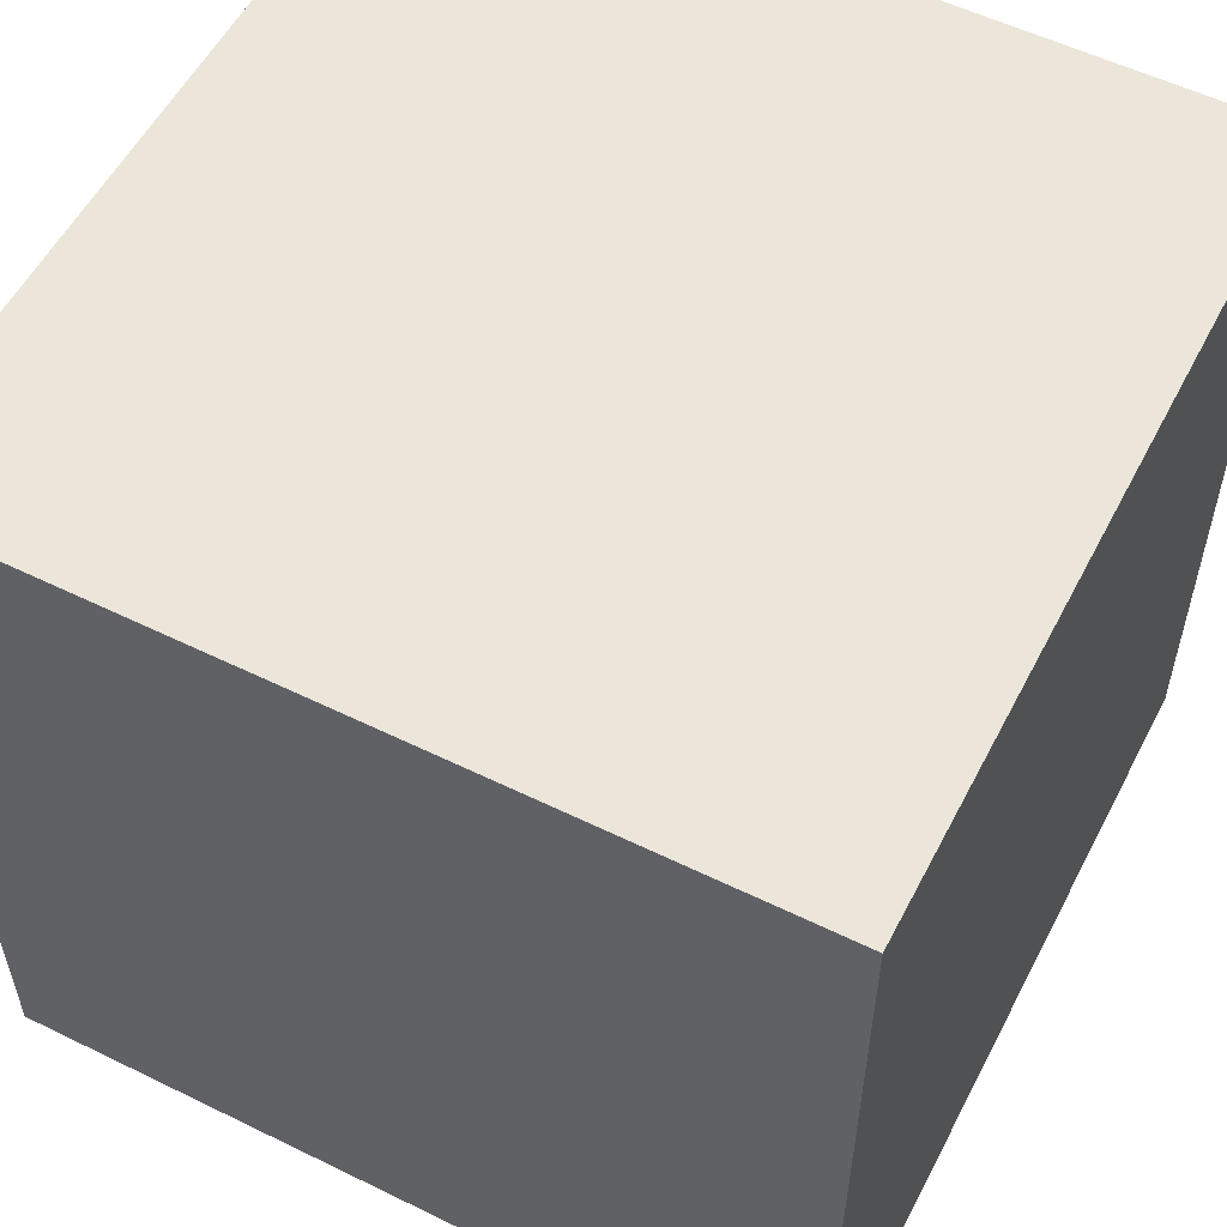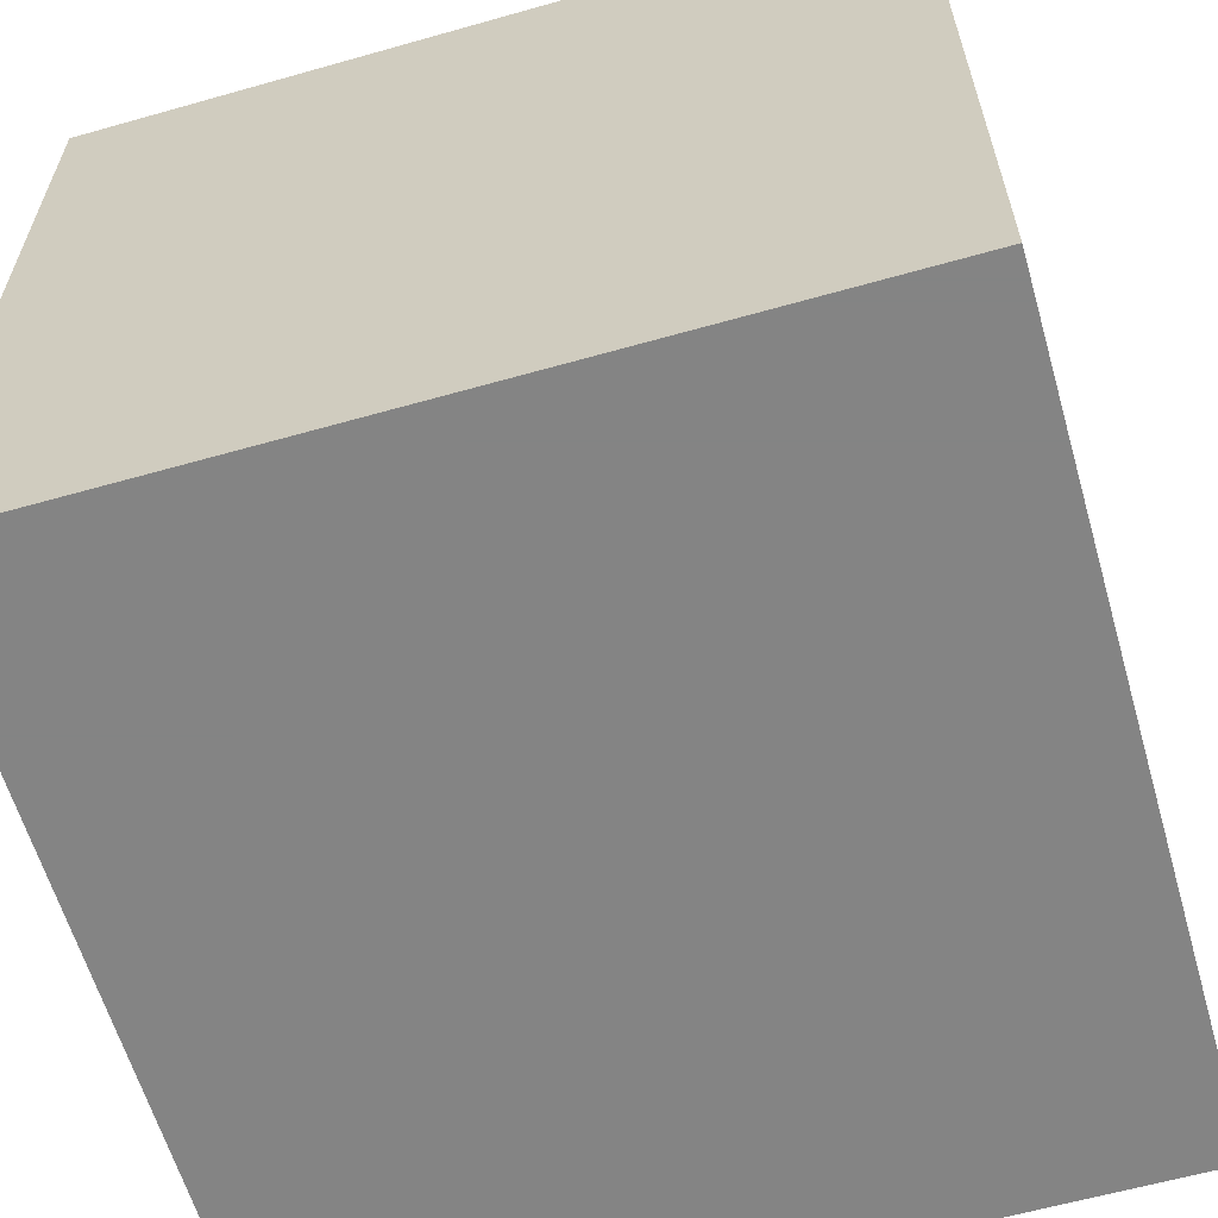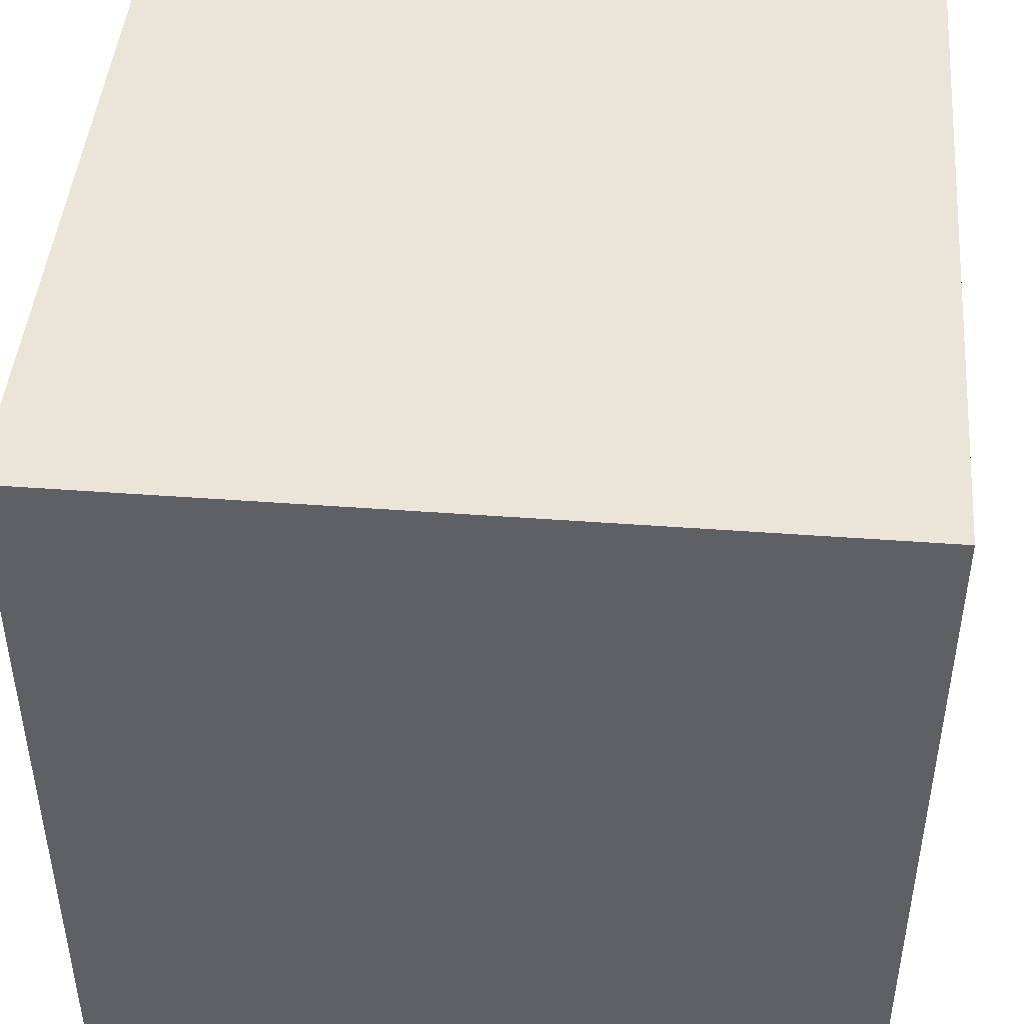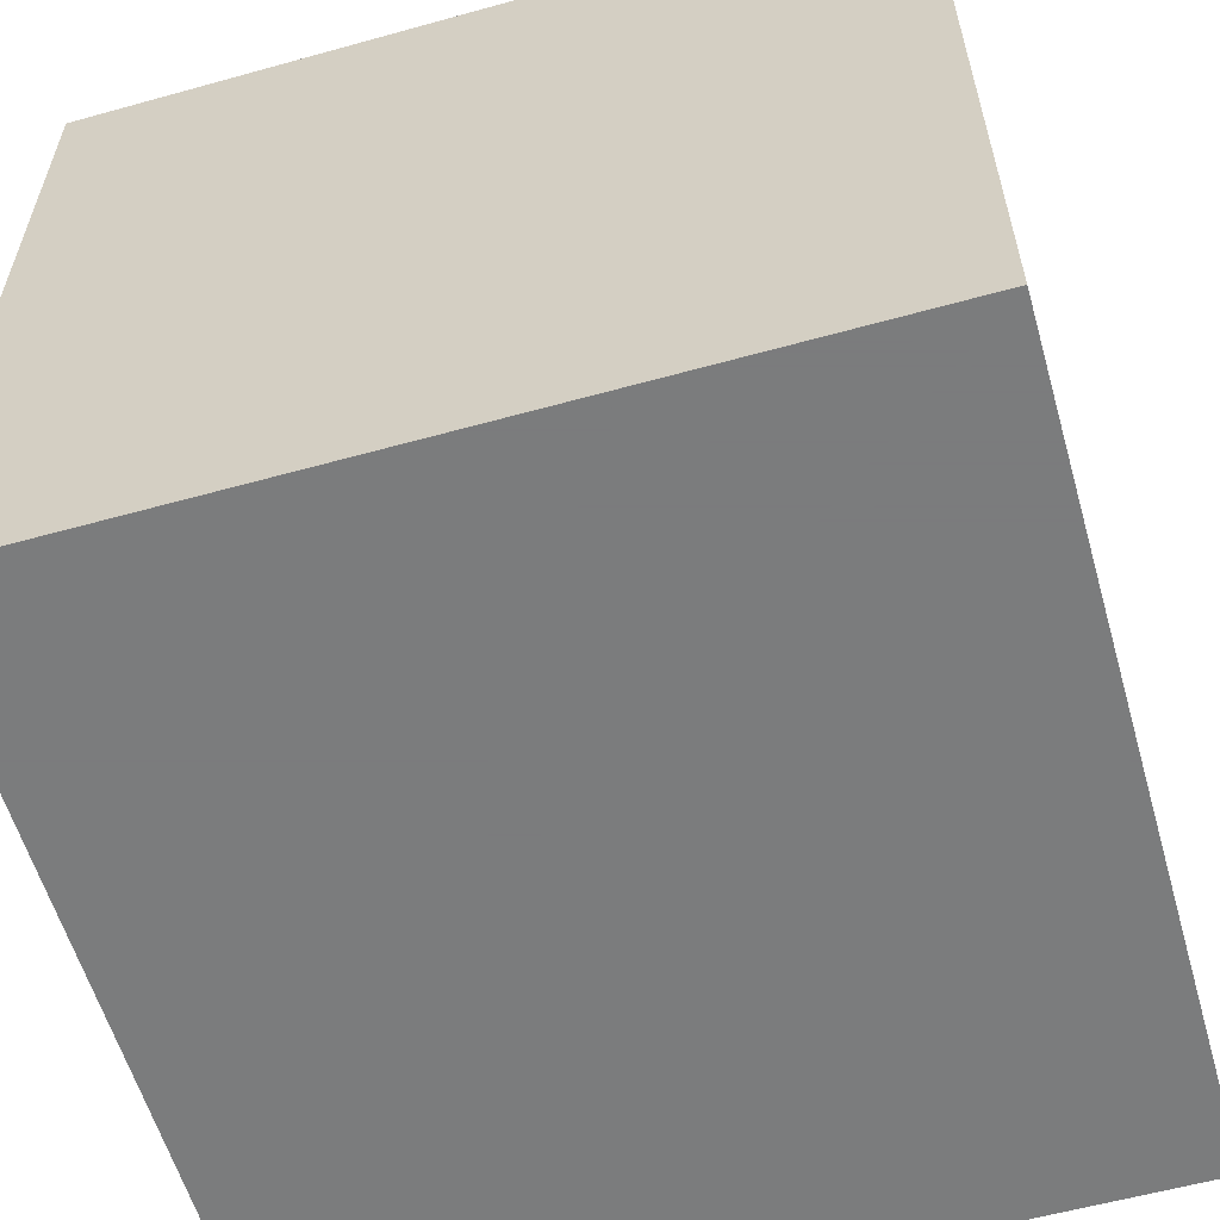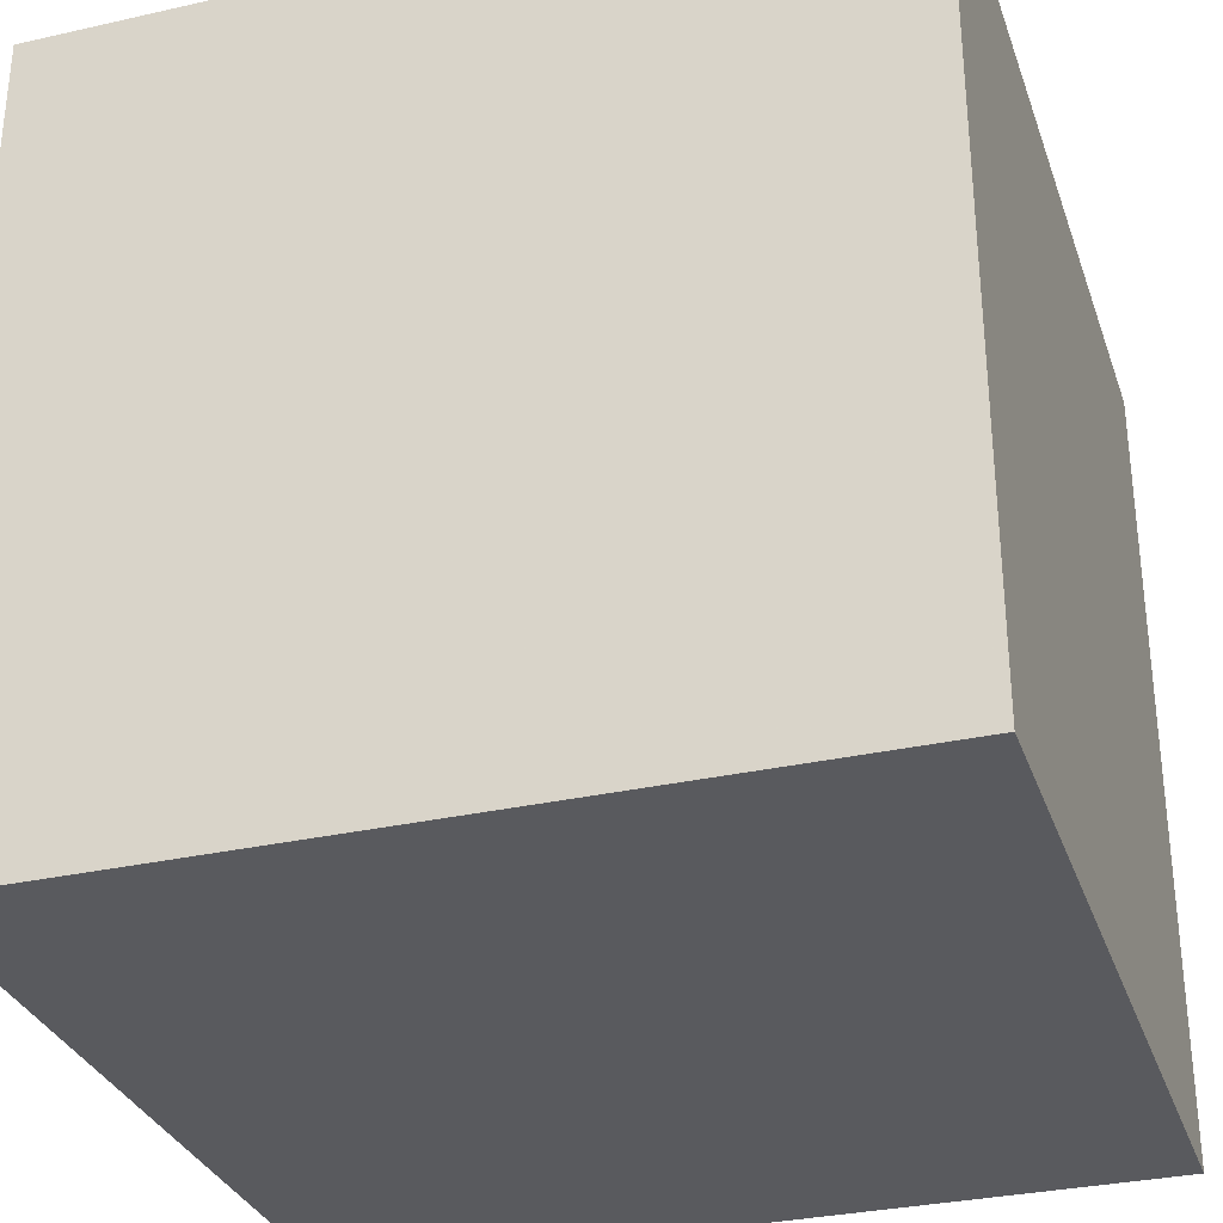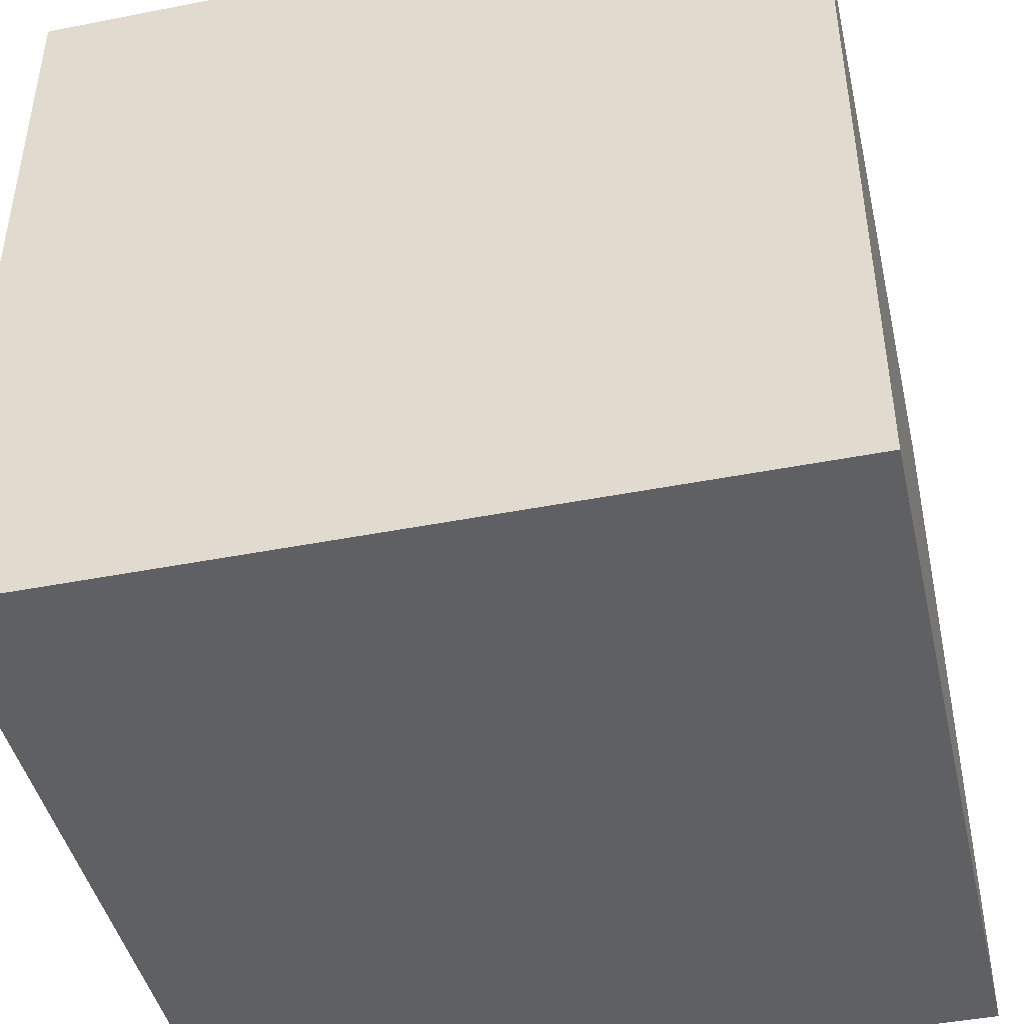
<metadata>
{"format":"obj","ext":"obj","renderer":"f3d","projection":"perspective","resolution":1024,"background":"white","views":[{"elev":55.6,"azim":-152.8,"up":"+Y"},{"elev":-61.3,"azim":16.1,"up":"+Z"},{"elev":45.3,"azim":94.9,"up":"+Z"},{"elev":-58.6,"azim":106.0,"up":"+Z"},{"elev":-31.6,"azim":107.7,"up":"+Z"},{"elev":-44.3,"azim":-167.1,"up":"+Y"}]}
</metadata>
<code>
v 0.05 -0.05 -0.05
v 0.05 -0.05 0.05
v -0.05 -0.05 0.05
v -0.05 -0.05 -0.05
v 0.05 0.05 -0.05
v 0.05 0.05 0.05
v -0.05 0.05 0.05
v -0.05 0.05 -0.05
f 1 2 3 4
f 5 8 7 6
f 1 5 6 2
f 2 6 7 3
f 3 7 8 4
f 5 1 4 8

</code>
